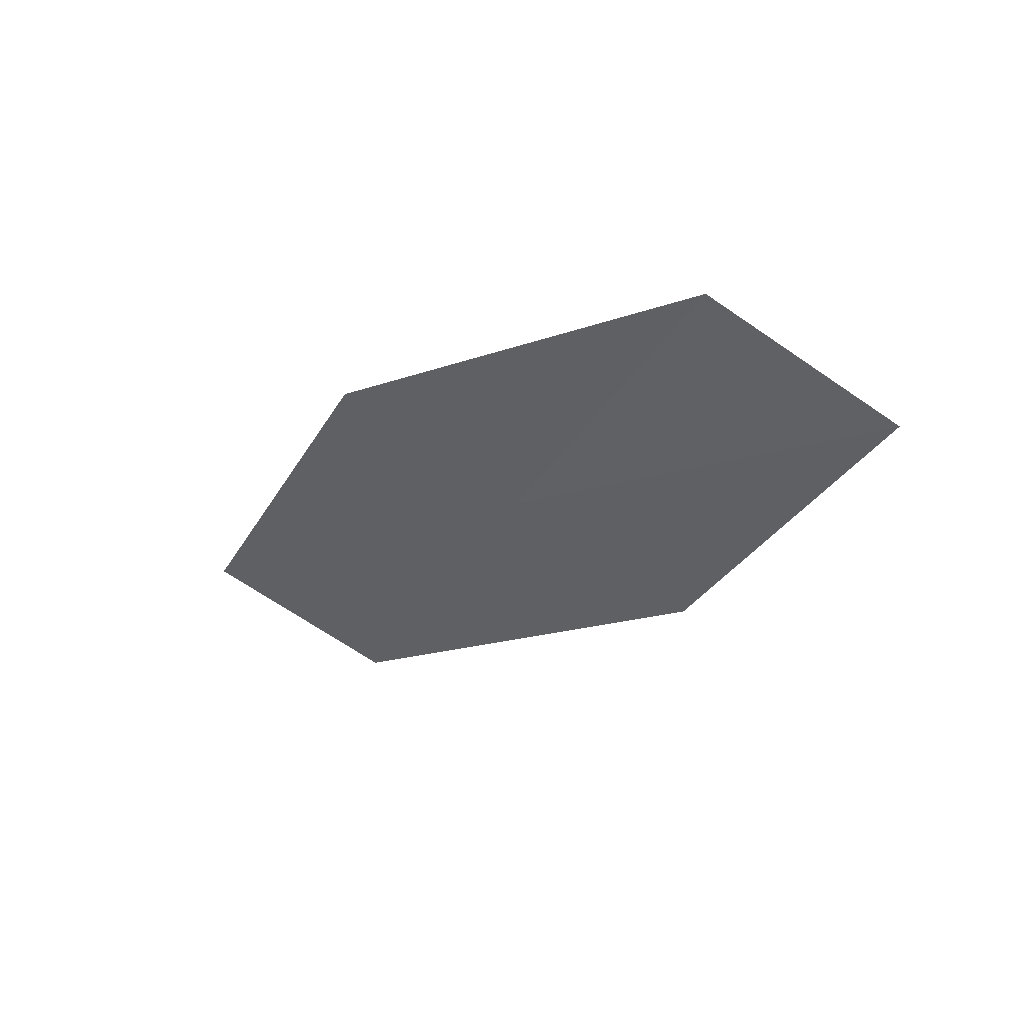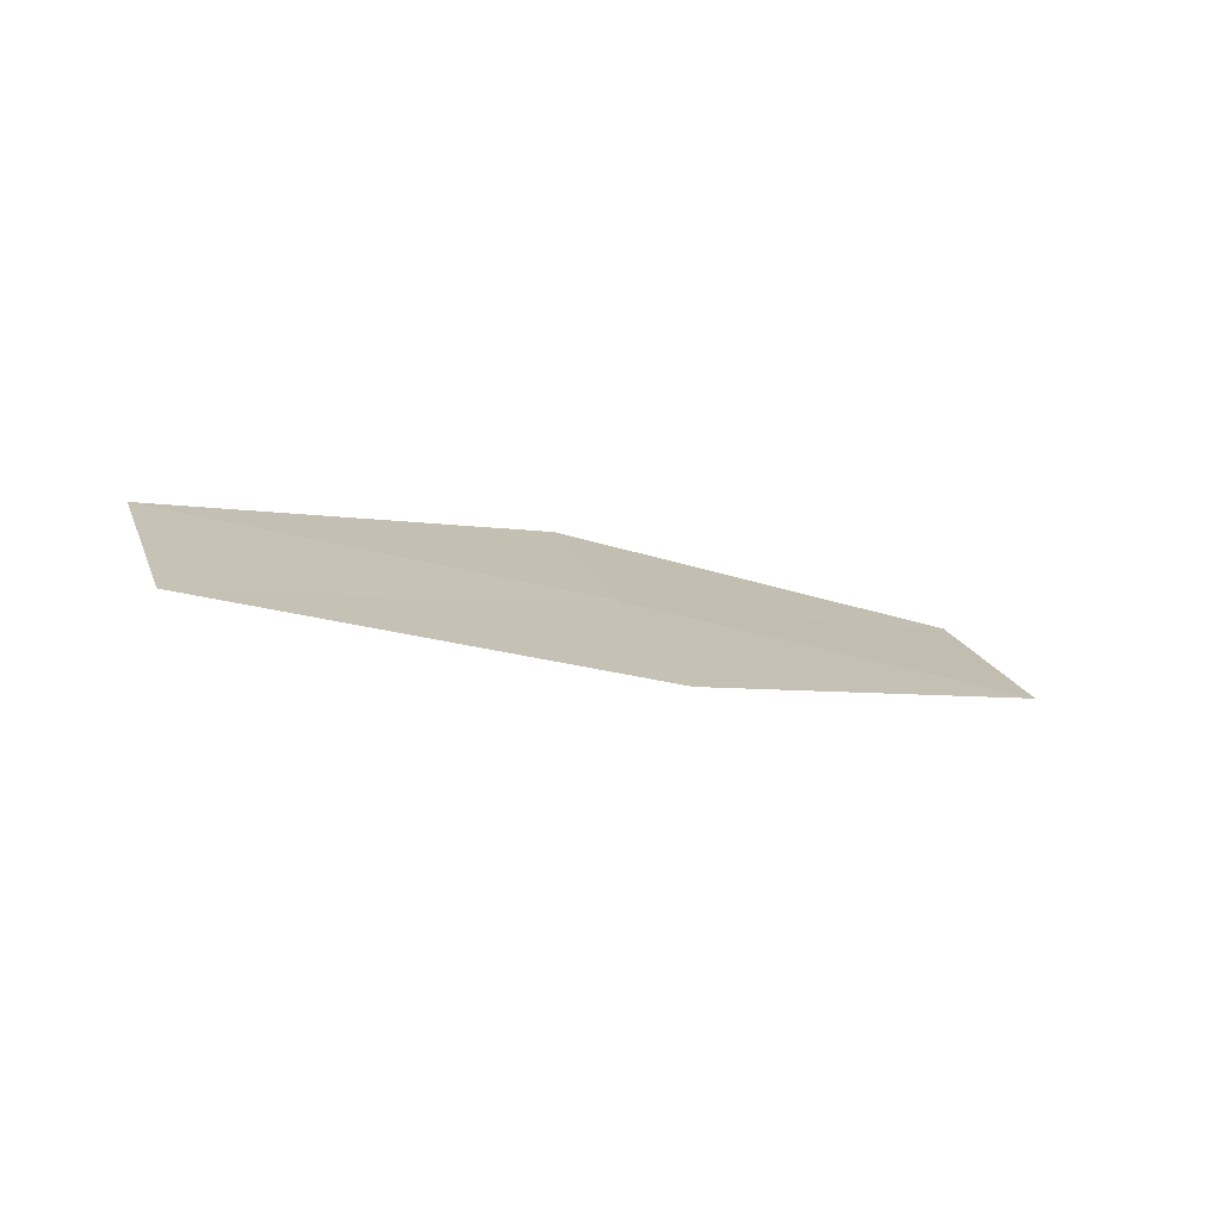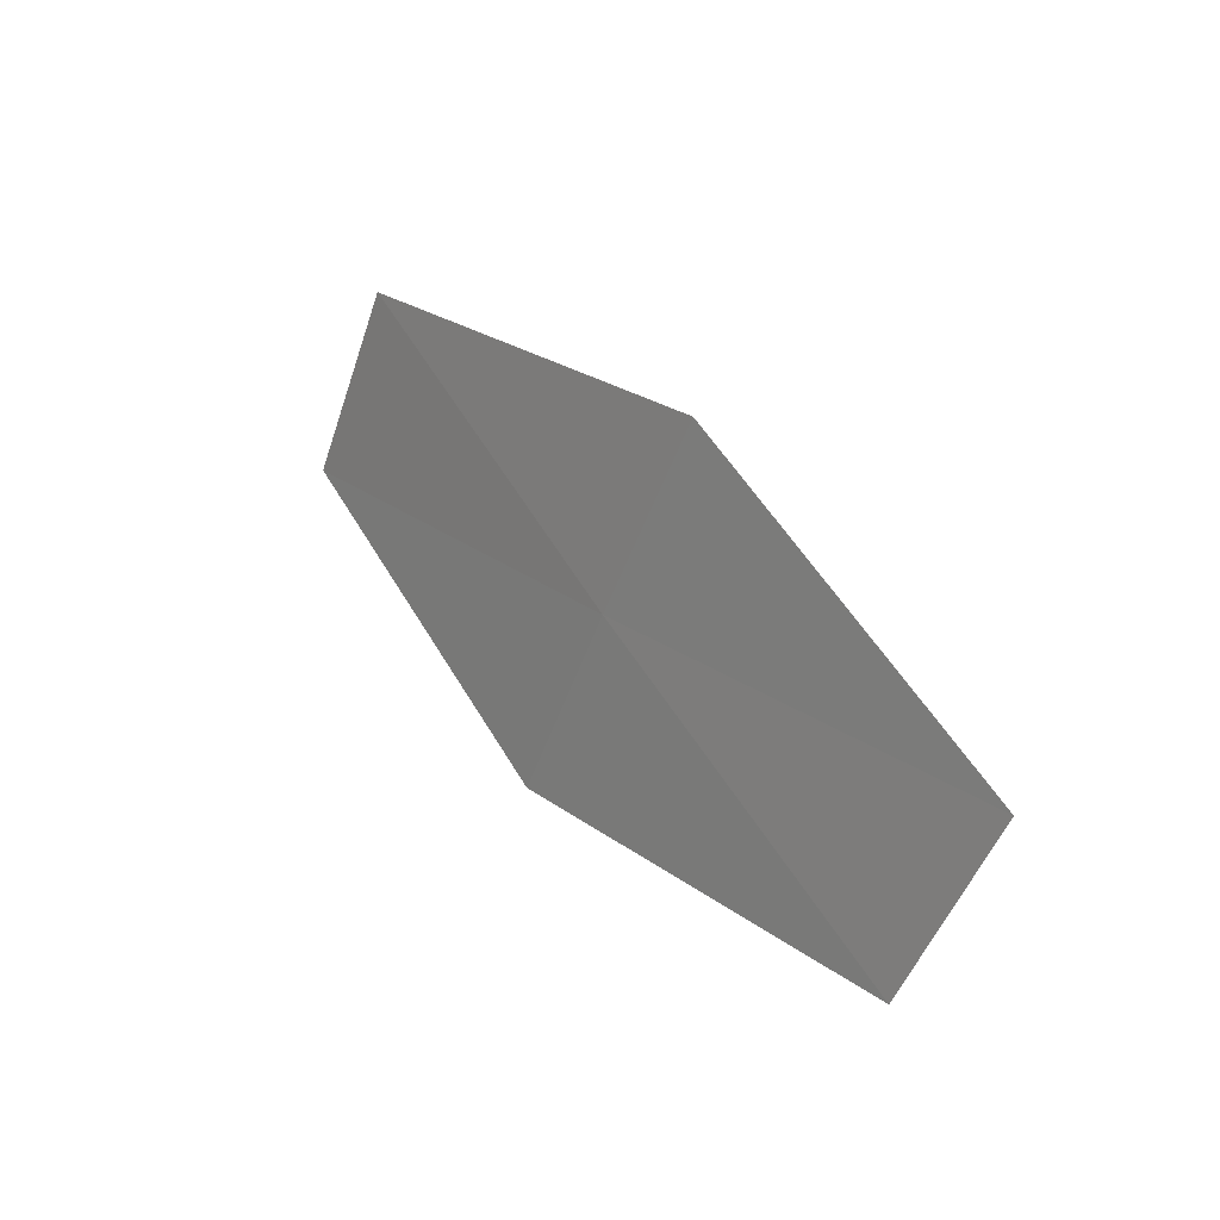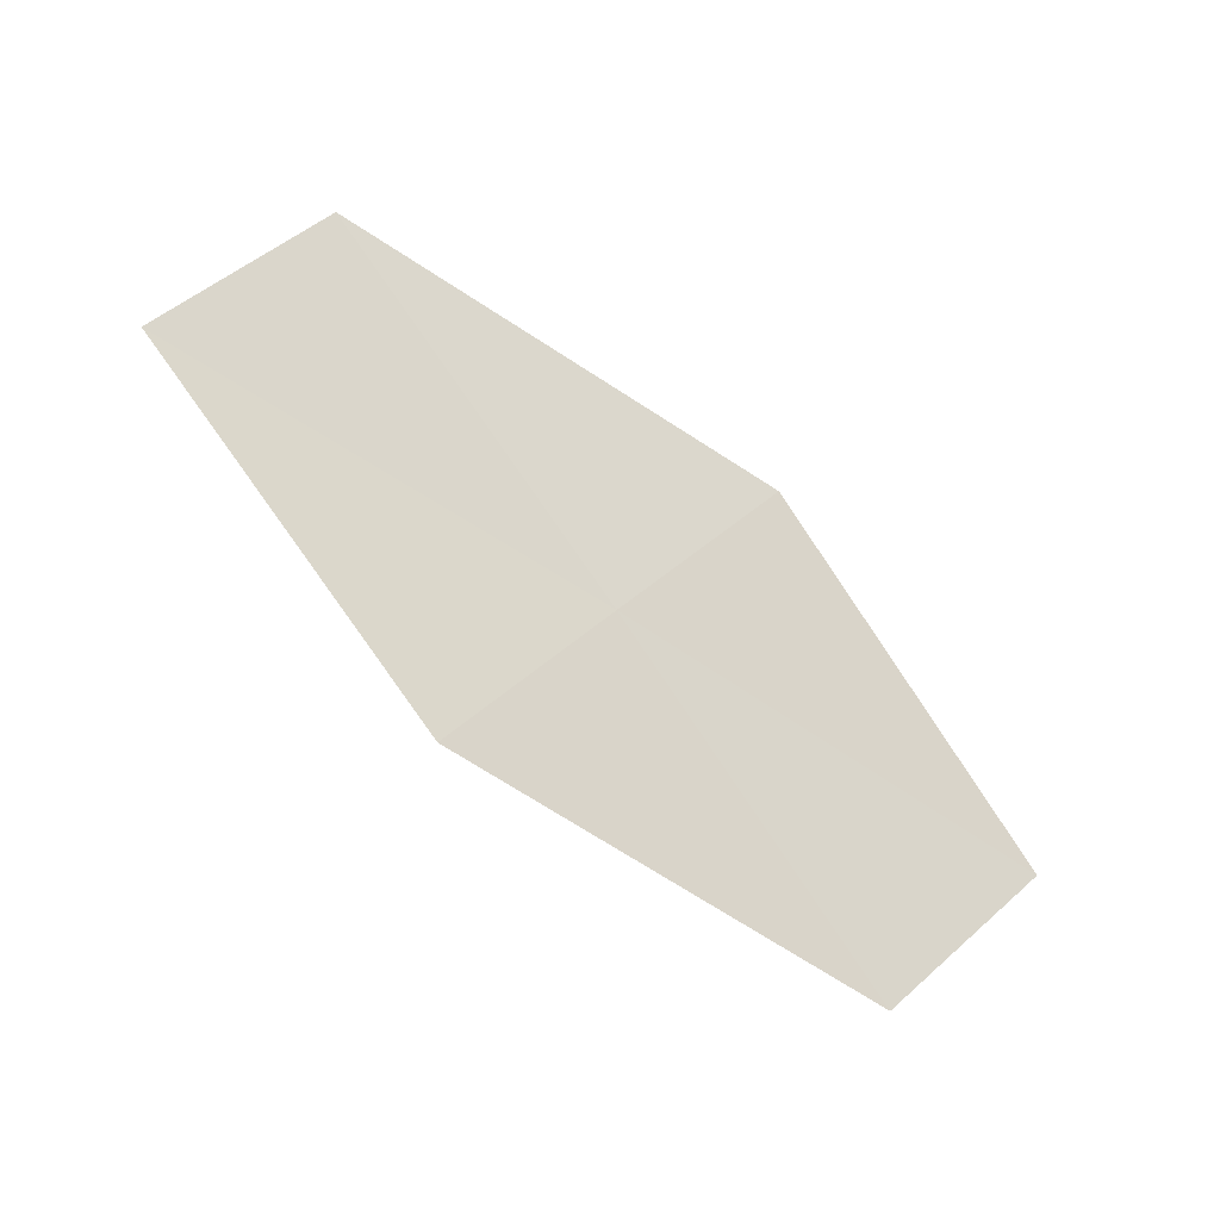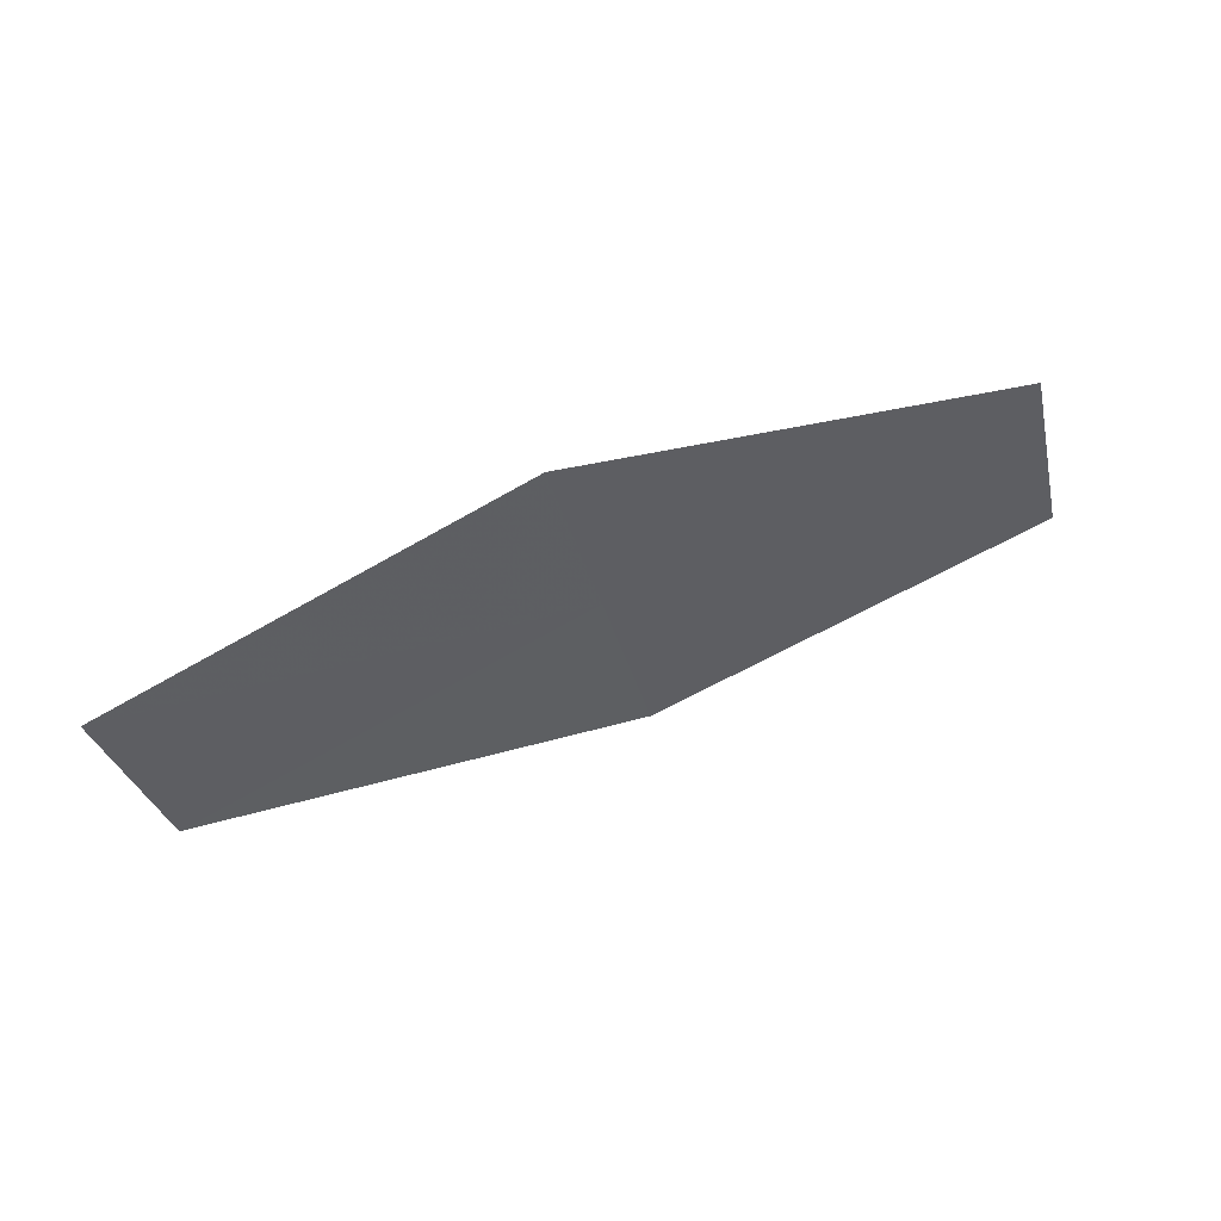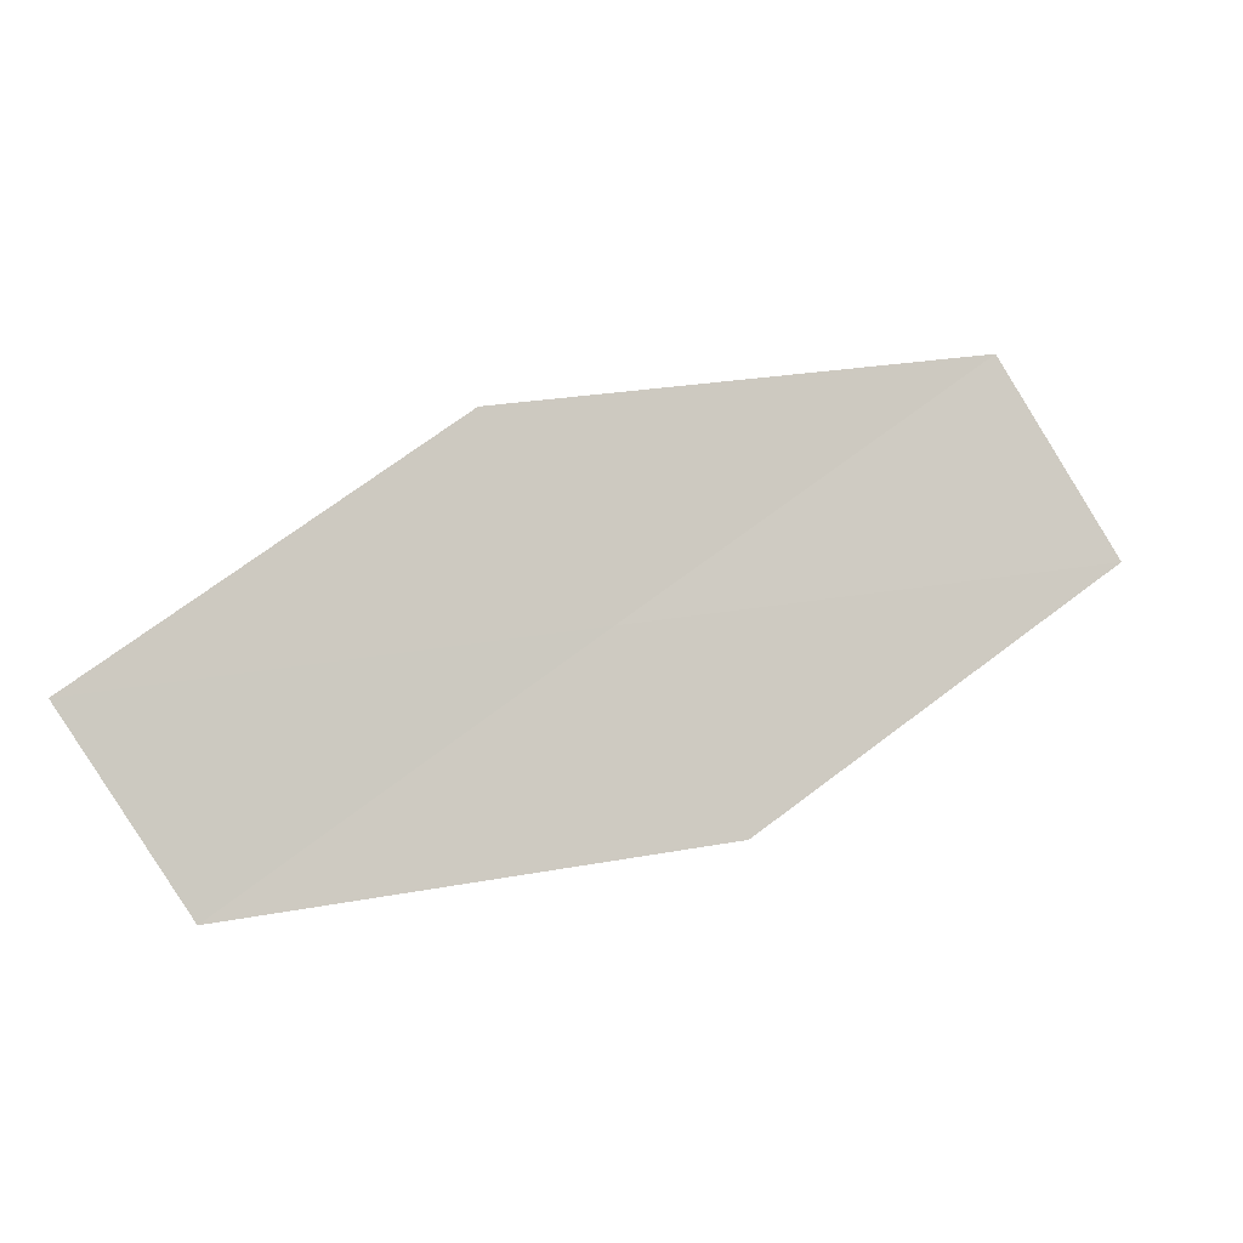
<metadata>
{"format":"obj","ext":"obj","renderer":"f3d","projection":"perspective","resolution":1024,"background":"white","views":[{"elev":-49.9,"azim":27.0,"up":"+Z"},{"elev":32.2,"azim":-47.8,"up":"+Z"},{"elev":11.5,"azim":76.1,"up":"+Y"},{"elev":63.2,"azim":14.5,"up":"+Z"},{"elev":-43.1,"azim":161.4,"up":"+Z"},{"elev":-6.0,"azim":-172.5,"up":"+Y"}]}
</metadata>
<code>
v 17.85 -14.92 15.57
v 18.58 -15.5 15.22
v 17.6 -15.33 15.67
v 18.83 -15.08 15.11
v 18.1 -14.5 15.46
v 16.85 -14.76 15.99
v 17.1 -14.33 15.89
f 1 3 2
f 1 2 4
f 1 4 5
f 1 6 3
f 1 7 6
f 1 5 7

</code>
